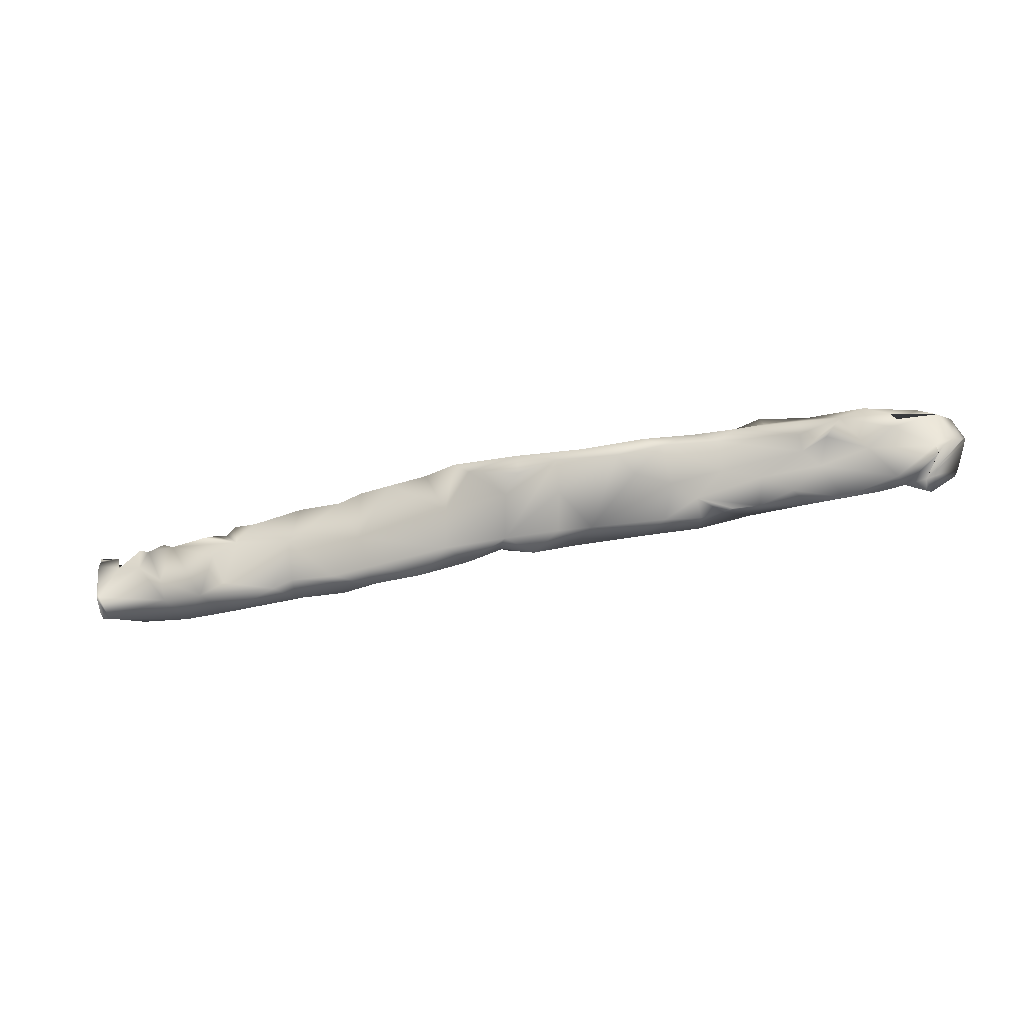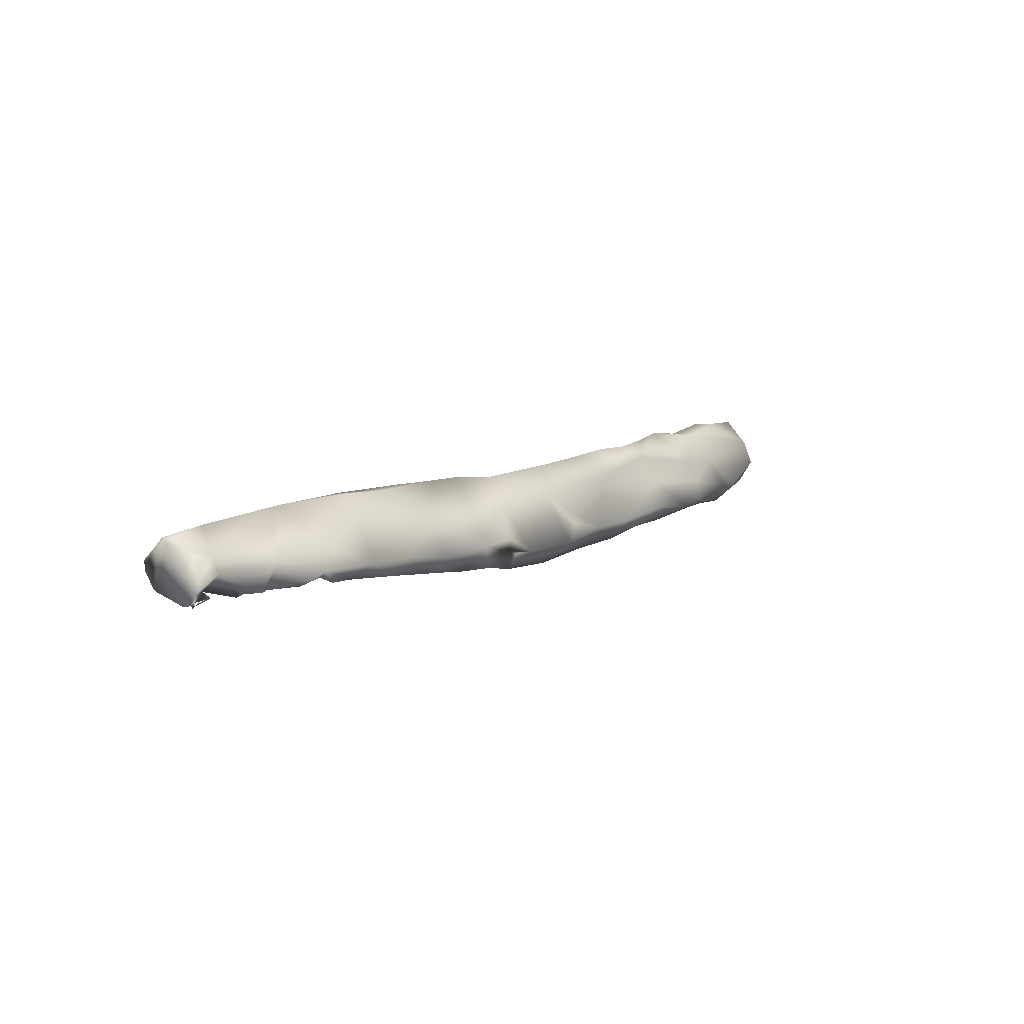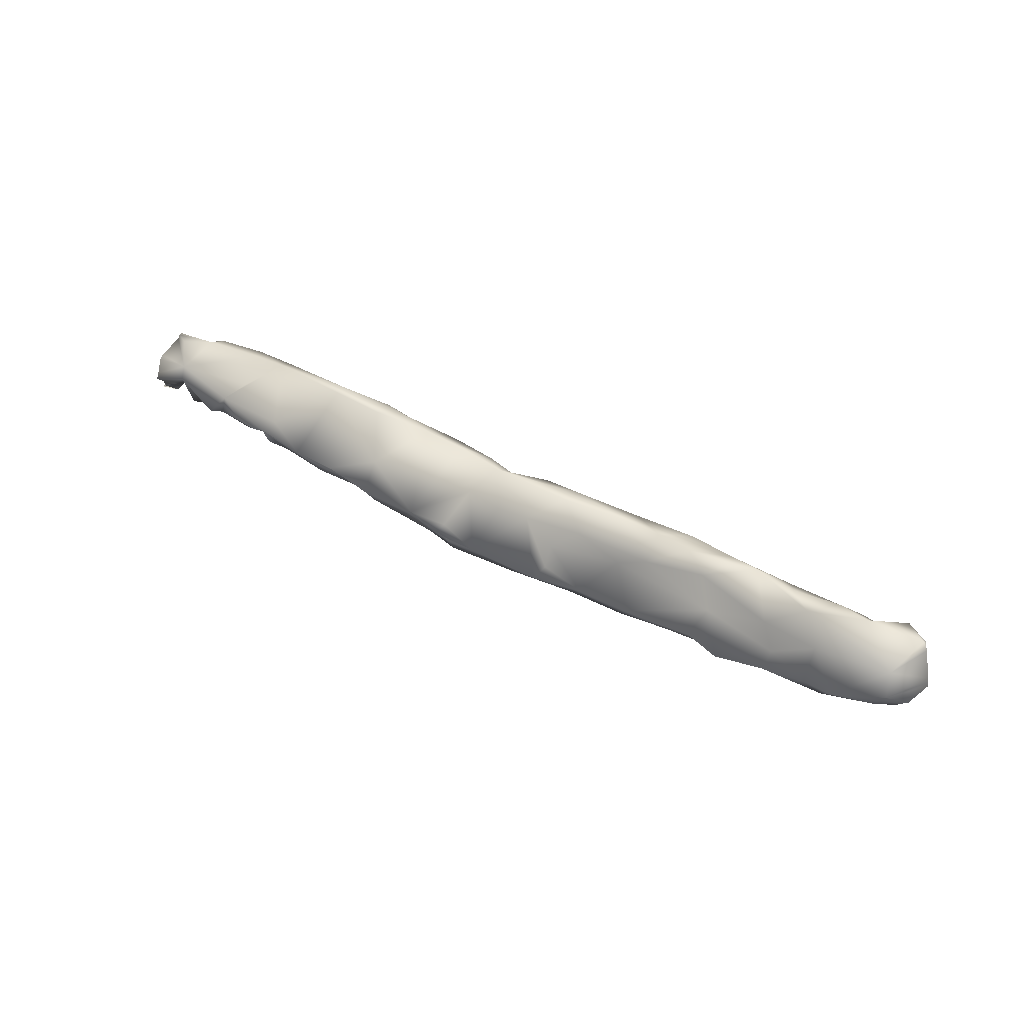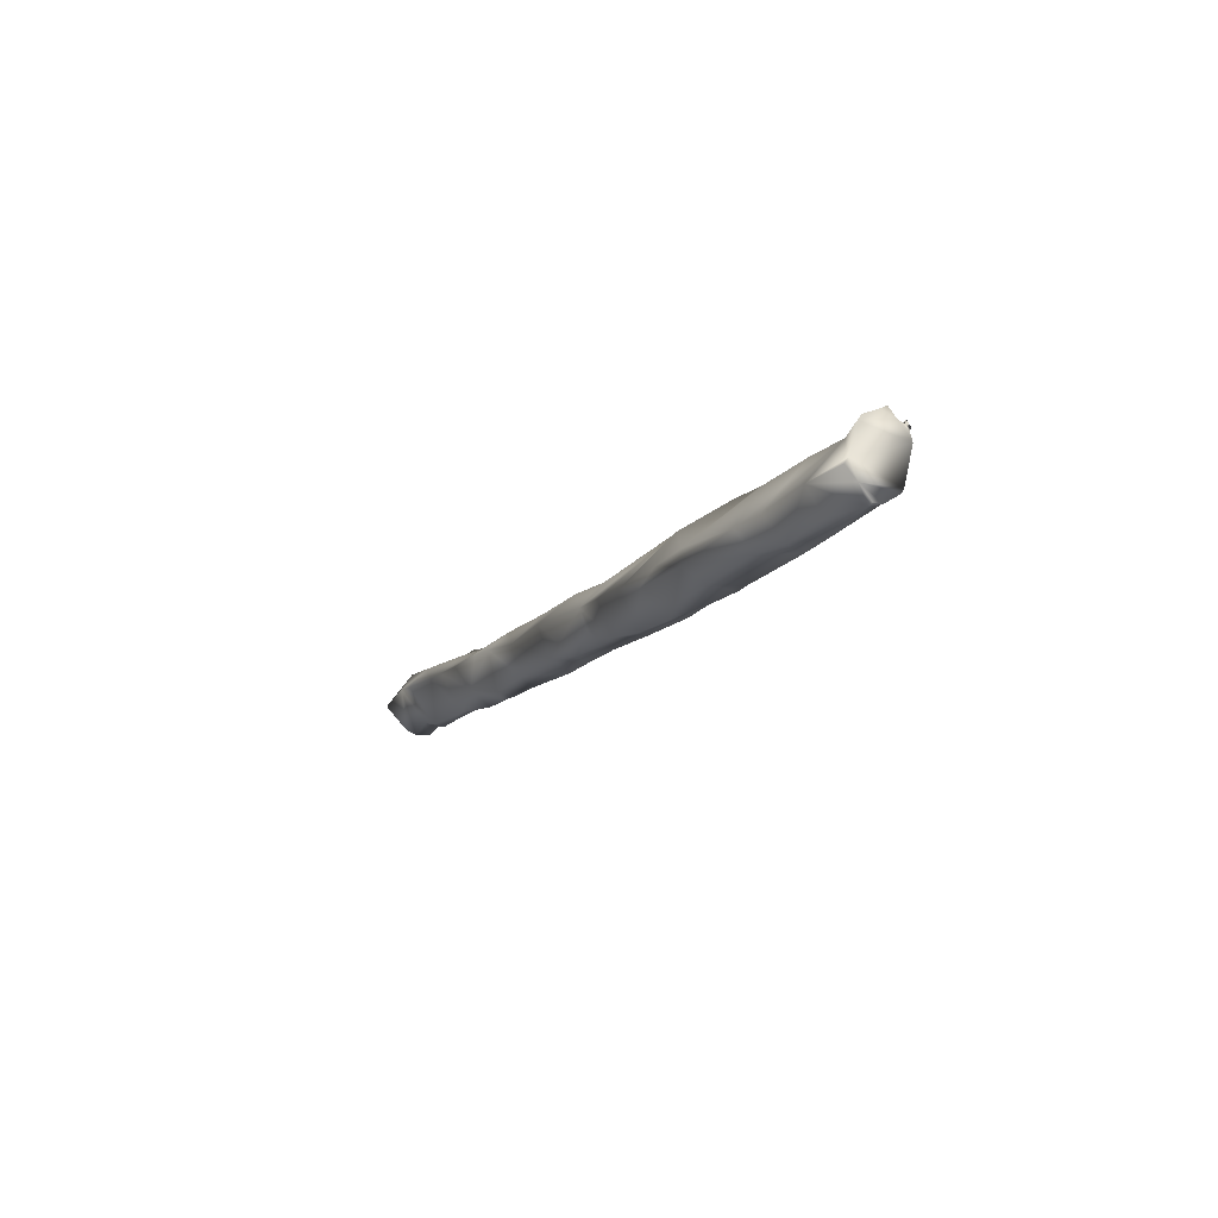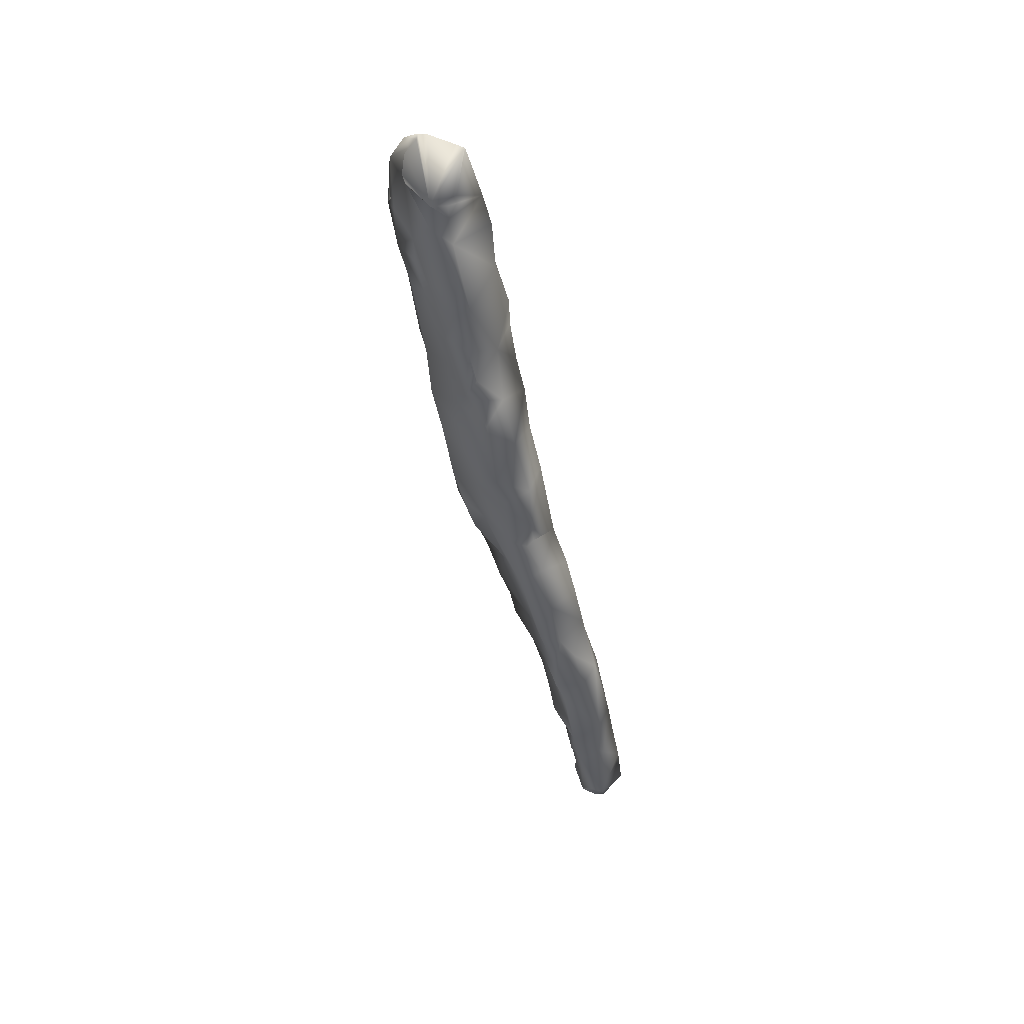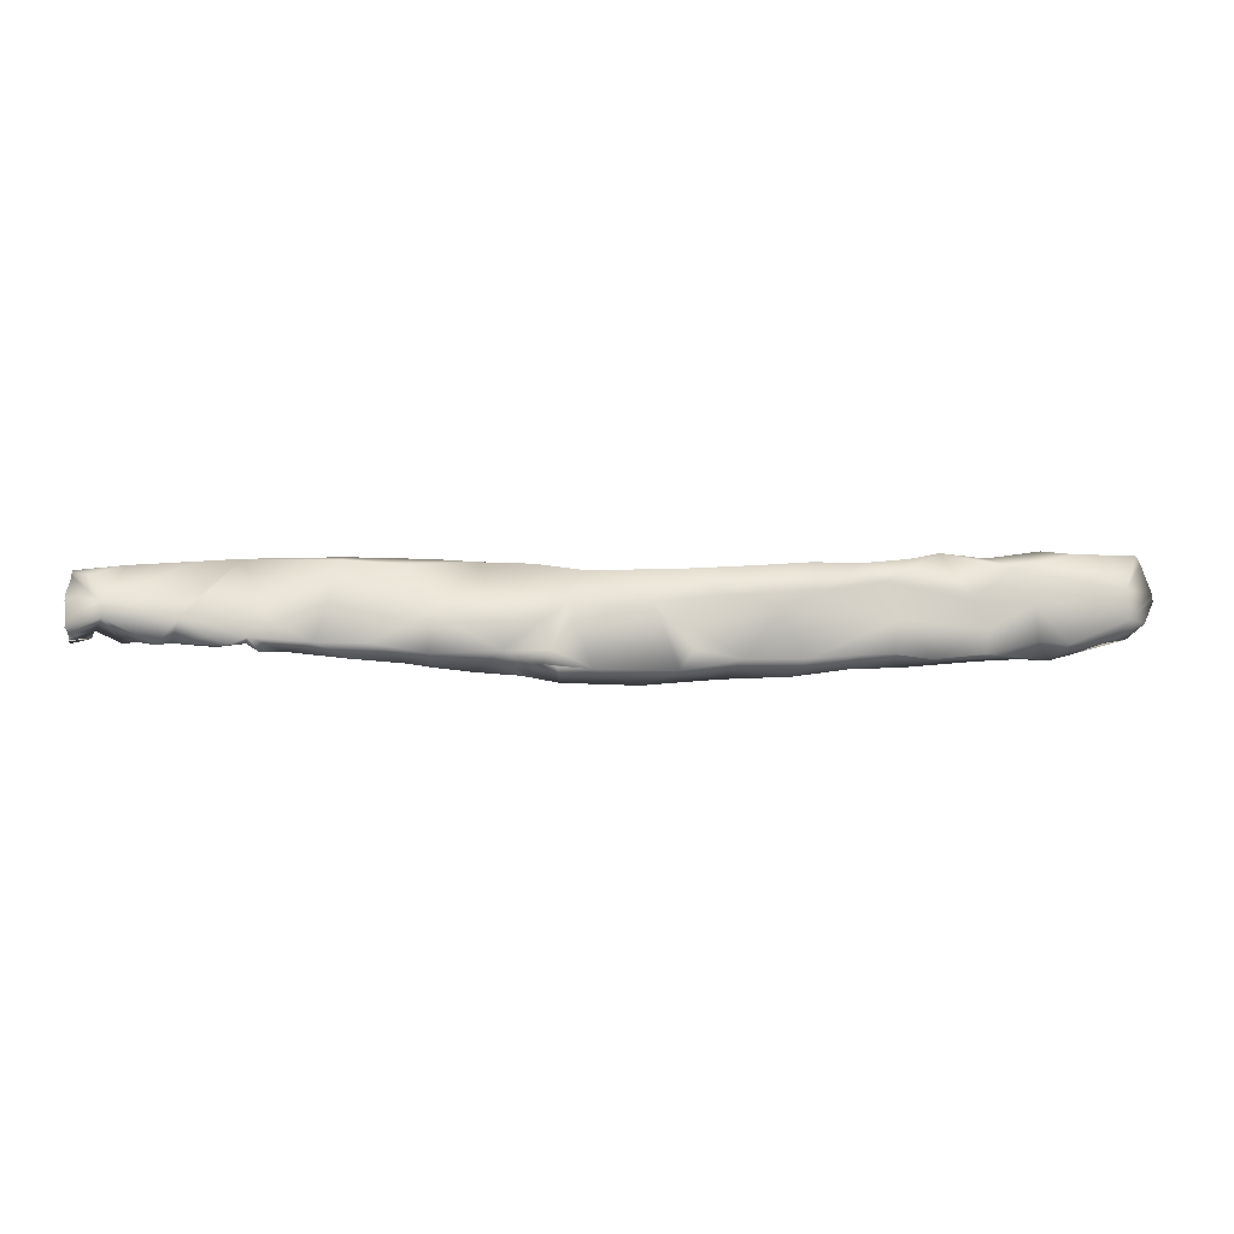
<metadata>
{"format":"obj","ext":"obj","renderer":"f3d","projection":"perspective","resolution":1024,"background":"white","views":[{"elev":-44.0,"azim":14.5,"up":"+Z"},{"elev":10.2,"azim":-52.0,"up":"+Y"},{"elev":39.2,"azim":34.8,"up":"+Y"},{"elev":-13.6,"azim":-115.1,"up":"+Z"},{"elev":-45.3,"azim":101.2,"up":"+Z"},{"elev":17.1,"azim":-1.5,"up":"+Y"}]}
</metadata>
<code>
o 20_ML_Femur_L_Visual_Textured_mesh_1.021
v 0.01862 -0.05574 0.007729
v 0.06609 -0.05964 0.01422
v -0.04108 -0.05572 0.0251
v -0.4426 -0.008443 -0.01403
v -0.4297 -0.01621 0.03075
v -0.2397 -0.01153 0.04847
v -0.2602 -0.03009 0.04013
v 0.4912 0.000834 0.03248
v 0.4758 -0.02317 0.02483
v -0.4389 0.004448 -0.03617
v -0.5035 -0.006163 0.02103
v -0.1131 -0.02014 0.05111
v -0.04968 0.01843 0.01808
v -0.3722 -0.019 0.000503
v 0.3117 0.05638 -0.01055
v 0.2306 0.04815 -0.005141
v -0.002082 -0.03534 -0.002751
v 0.2725 -0.000401 0.02056
v 0.5101 -0.00933 0.01559
v 0.3376 0.02087 -0.04805
v 0.3827 0.04709 0.008549
v 0.4013 0.01255 0.02068
v 0.189 -0.05564 0.01046
v 0.191 -0.02263 -0.02013
v 0.2545 0.03212 0.006646
v 0.324 0.000585 -0.04174
v 0.293 -0.01631 -0.02896
v -0.3192 -0.02423 0.03624
v -0.2923 -0.01113 0.04702
v 0.2544 0.005293 -0.04865
v 0.284 0.007767 -0.0495
v 0.1546 0.008997 0.01847
v 0.1803 -0.03456 0.03868
v -0.4193 0.01185 0.03511
v 0.1357 -0.05533 0.008169
v -0.08422 0.04793 -0.01336
v -0.2736 0.000407 -0.04393
v -0.2994 0.007011 -0.04596
v -0.1794 0.04979 -0.02514
v -0.182 0.02196 -0.05262
v 0.03209 0.01823 0.02067
v -0.2669 0.05245 -0.02578
v 0.5046 0.05149 -0.01324
v 0.01888 -0.06375 0.02858
v -0.4932 0.01085 0.0336
v -0.09595 -0.04945 0.03809
v -0.07585 -0.0327 0.0528
v -0.1839 -0.02221 0.05024
v -0.1792 -0.04048 0.0383
v 0.4406 0.002962 -0.04585
v 0.356 0.05129 -0.00827
v -0.05934 -0.05591 0.04149
v 0.05721 -0.04433 0.04264
v 0.4163 -0.0437 0.02298
v 0.5081 -0.004477 -0.000739
v 0.25 -0.04771 0.008804
v 0.2504 -0.02579 -0.01649
v -0.1363 0.04944 -0.01518
v -0.3922 0.003683 -0.03944
v -0.06242 0.02217 -0.04385
v -0.03043 0.0418 -0.009489
v -0.5185 0.02055 -0.03492
v 0.1513 -0.03481 -0.006292
v -0.1892 -0.01249 -0.006057
v -0.3366 0.008147 0.03472
v -0.3645 0.0539 -0.01657
v 0.03839 0.03276 -0.03039
v 0.2818 0.05123 -0.008492
v -0.2063 -0.03871 0.03016
v 0.4193 0.0215 -0.04699
v 0.1369 0.04509 -0.01244
v 0.4884 -0.01074 -0.03276
v 0.3044 -0.04104 0.02933
v 0.2996 -0.03284 0.04805
v -0.4788 0.03631 -0.03555
v -0.4225 0.03733 -0.04248
v 0.243 0.008148 -0.04917
v 0.2112 0.02965 -0.04757
v 0.3402 0.01798 0.01951
v -0.4624 -0.01419 0.03243
v 0.1422 0.02928 -0.04376
v -0.08115 -0.007016 -0.04287
v -0.4947 0.02503 0.0262
v -0.511 0.04523 0.004401
v -0.01021 -0.004958 -0.04224
v -0.355 -0.007734 0.04026
v -0.2193 0.03442 -0.047
v -0.3431 -0.02006 0.01488
v -0.3625 0.000286 -0.02843
v 0.3522 -0.03197 0.03618
v 0.3437 -0.04544 0.01849
v 0.3564 -0.008797 0.02954
v -0.2805 0.03375 -0.0429
v 0.4025 -0.01823 0.04158
v -0.1815 0.01294 0.03187
v 0.2171 0.009133 -0.05089
v -0.2702 0.05375 -0.01076
v 0.4946 -0.0273 0.009043
v 0.3419 -0.02744 -0.0111
v -0.3727 0.04039 -0.03964
v 0.3894 -0.04537 0.01261
v -0.2096 0.04912 -0.01161
v 0.4471 0.02366 -0.04173
v -0.373 -0.01677 0.03565
v 0.09661 -0.05972 0.02384
v 0.07093 -0.02346 0.0393
v -0.4072 0.05233 -0.01451
v 0.06832 -0.004164 0.02422
v 0.23 -0.03071 0.0396
v -0.2774 -0.01362 0.006307
v -0.008405 0.01285 0.02015
v 0.1013 0.02321 0.01489
v -0.02668 -0.04028 0.04712
v -0.06668 -0.01979 0.04806
v 0.1187 -0.03378 0.04097
v 0.1888 0.04914 -0.0082
v -0.4722 -0.01204 0.009698
v 0.3781 0.01624 -0.05093
v 0.4139 -0.02202 -0.01892
v 0.259 -0.03024 0.03748
v -0.2243 0.003644 -0.04556
v 0.3419 -0.04126 0.002407
v 0.4331 -0.02171 0.03922
v 0.3591 -0.01743 -0.02884
v 0.3711 -0.03013 0.00247
v -0.06089 -0.03572 0.05176
v 0.443 0.05564 -0.005403
v 0.09208 -0.002827 -0.04689
v 0.2249 -0.04991 0.02424
v 0.1665 -0.05743 0.02453
v -0.1398 -0.04607 0.03681
v 0.4097 0.05811 -0.008548
v 0.4437 -0.04177 0.00892
v -0.475 0.0506 -0.008797
v -0.5044 -0.01022 0.03346
v 0.2705 0.03582 -0.03542
v -0.5233 -0.005834 -0.02146
v -0.4013 0.02709 0.01226
v 0.06129 -0.03223 -0.01091
v 0.06795 0.04444 -0.005377
v -0.1765 -0.001312 -0.04626
v -0.346 -0.02238 0.03894
v -0.1208 0.02221 -0.05127
v 0.4437 -0.03483 -0.005773
v 0.1893 0.02446 0.01435
v 0.05273 -0.004129 -0.04446
v 0.4879 0.02724 0.02338
v -0.3867 -0.01985 0.03304
v 0.2162 -0.01017 -0.03803
v 0.0169 0.02322 -0.04621
v 0.1766 0.004639 -0.04798
v 0.2718 -0.05058 0.02022
v 0.4869 -0.01319 -0.02483
v -0.07747 -0.02549 -0.000392
v 0.06442 0.03072 -0.03924
v -0.3937 -0.00743 0.0402
v -0.4745 -0.01481 0.03573
v 0.4506 -0.03729 0.002639
v -0.3594 -0.01511 0.03453
v -0.02258 0.01098 -0.04021
v -0.4428 -0.01558 0.038
v -0.01957 0.01985 -0.03463
v -0.01961 0.02875 -0.02906
v -0.5265 0.03304 0.03016
v -0.5254 -0.01159 0.03688
v -0.5254 -0.01223 0.03708
v -0.5254 -0.01481 0.02771
v -0.5264 0.02929 0.03554
v -0.5253 -0.01584 0.03108
v -0.5253 -0.01701 0.03046
v -0.5263 0.02164 -0.03372
v -0.5255 -0.007687 -0.01893
v -0.5266 0.0342 -0.01951
v -0.526 0.01235 0.0426
v -0.5253 -0.01739 0.01901
v -0.5268 0.04225 -0.000732
v -0.5255 -0.01018 0.03592
v -0.5259 0.005434 0.04639
v -0.5255 -0.01041 0.03326
v -0.5268 0.04567 -0.003192
v -0.5256 -0.003259 0.03682
v -0.526 0.01162 -0.03387
v -0.5269 0.04639 -0.006633
v -0.5256 -0.005451 -0.02305
v 0.4708 0.009931 -0.05093
v 0.5209 0.01277 -0.001201
v 0.4869 -0.008636 -0.0352
v 0.4896 -0.01085 -0.03258
v 0.5178 0.005862 -0.00432
v 0.5025 0.04902 -0.01888
v 0.4957 -0.01301 -0.02659
v 0.5052 0.05022 -0.01618
v 0.5096 0.04312 -0.01192
v 0.4749 0.03711 -0.04642
v 0.4884 -0.01071 -0.03372
v 0.4887 -0.01083 -0.03342
v 0.4688 0.02731 -0.05258
v 0.5216 0.007747 -0.000608
v 0.5198 0.01709 -0.002197
v 0.5091 -0.00804 -0.0132
f 193 192 43
f 8 9 19
f 60 82 143
f 9 98 19
f 20 118 26
f 2 139 35
f 36 58 12
f 66 97 42
f 12 48 131
f 162 60 61
f 140 67 61
f 25 68 16
f 35 23 130
f 18 33 109
f 107 76 134
f 111 41 61
f 46 47 12
f 83 134 84
f 110 88 89
f 31 77 136
f 195 196 72
f 86 29 65
f 87 93 42
f 78 96 151
f 55 19 98
f 85 82 60
f 63 24 23
f 119 50 153
f 42 102 39
f 66 34 65
f 104 148 88
f 113 114 47
f 98 153 55
f 51 70 20
f 92 79 18
f 18 120 74
f 63 23 35
f 78 116 136
f 38 100 93
f 152 73 120
f 44 53 113
f 88 14 89
f 79 22 21
f 53 105 115
f 158 98 9
f 109 129 120
f 5 14 88
f 144 133 101
f 145 18 25
f 100 76 66
f 133 158 9
f 79 15 25
f 25 15 68
f 5 59 14
f 34 66 138
f 194 127 43 190
f 66 107 138
f 140 112 71
f 39 40 87
f 3 1 44
f 120 18 109
f 142 88 28
f 10 59 4
f 29 6 97
f 23 129 130
f 17 2 1
f 88 110 28
f 12 95 48
f 51 20 15
f 18 145 32
f 16 145 25
f 27 99 57
f 90 73 91
f 21 147 127
f 22 79 92
f 64 154 131
f 71 116 81
f 148 5 88
f 147 21 22
f 13 12 114
f 114 12 47
f 33 130 109
f 69 64 49
f 62 76 10
f 59 5 4
f 64 82 154
f 94 54 123
f 14 59 89
f 139 128 35
f 182 171 62
f 107 134 83
f 61 12 13
f 132 51 21
f 49 64 131
f 95 97 6
f 167 11 135 169
f 139 146 128
f 118 124 26
f 50 118 70
f 31 30 77
f 44 1 2
f 94 90 54
f 155 150 67
f 107 66 76
f 187 195 72
f 159 142 86
f 108 32 112
f 116 71 145
f 74 73 90
f 82 64 141
f 157 117 80
f 5 148 104
f 56 23 57
f 123 9 8
f 149 57 24
f 85 139 2
f 15 79 21
f 87 40 93
f 164 83 176
f 131 46 12
f 119 153 144
f 74 92 18
f 54 9 123
f 127 70 132
f 152 122 91
f 85 146 139
f 143 82 141
f 100 66 42
f 155 67 140
f 30 31 149
f 149 31 27
f 90 101 54
f 199 147 8 186
f 54 133 9
f 142 28 86
f 4 5 80
f 71 112 145
f 13 111 61
f 41 53 106
f 104 86 156
f 143 141 40
f 140 61 41
f 85 160 150
f 99 27 124
f 133 54 101
f 77 78 136
f 122 101 91
f 52 47 46
f 22 92 94
f 113 126 52
f 105 53 44
f 37 38 93
f 29 7 6
f 32 33 18
f 44 113 52
f 190 43 192
f 124 50 119
f 154 82 17
f 4 117 10
f 98 158 133
f 52 3 44
f 78 77 96
f 152 56 122
f 34 156 86
f 142 159 88
f 173 62 171
f 155 140 71
f 33 115 130
f 128 24 63
f 5 104 156
f 144 153 98
f 34 45 161
f 36 61 60
f 154 17 3
f 80 161 45
f 49 48 69
f 39 143 40
f 27 26 124
f 75 62 134
f 29 86 28
f 29 28 7
f 161 5 34
f 77 149 96
f 146 155 128
f 150 163 67
f 63 35 128
f 24 128 151
f 115 33 32
f 3 52 154
f 197 103 127 194
f 35 130 105
f 180 84 134 183
f 162 160 60
f 2 105 44
f 119 101 125
f 125 101 99
f 34 138 83
f 17 82 85
f 129 152 120
f 144 101 119
f 20 70 118
f 127 147 43
f 57 23 24
f 130 129 109
f 85 60 160
f 116 78 81
f 126 47 52
f 2 17 85
f 96 149 151
f 17 1 3
f 75 134 76
f 140 41 112
f 155 71 81
f 93 100 42
f 8 147 123
f 113 53 41
f 70 127 103
f 155 146 150
f 77 30 149
f 56 129 23
f 41 106 108
f 73 152 91
f 32 145 112
f 129 56 152
f 27 31 26
f 147 22 123
f 111 13 113
f 69 48 6
f 136 16 68
f 12 61 36
f 105 130 115
f 113 41 111
f 132 21 127
f 65 34 86
f 123 22 94
f 151 149 24
f 95 102 97
f 48 95 6
f 115 32 108
f 103 50 70
f 6 7 69
f 46 131 154
f 95 12 58
f 38 59 100
f 59 76 100
f 90 94 92
f 150 146 85
f 120 73 74
f 79 25 18
f 38 37 110
f 50 124 118
f 125 124 119
f 58 102 95
f 99 56 57
f 87 42 39
f 110 121 64
f 110 69 7
f 106 115 108
f 89 59 38
f 51 15 21
f 65 29 97
f 66 65 97
f 49 131 48
f 104 88 159
f 136 68 15
f 121 110 37
f 159 86 104
f 137 117 11
f 80 117 4
f 137 10 117
f 69 110 64
f 128 81 151
f 103 72 50
f 10 137 62
f 155 81 128
f 101 90 91
f 45 34 83
f 83 138 107
f 28 110 7
f 177 166 170 169 135 165
f 89 38 110
f 112 41 108
f 156 34 5
f 115 106 53
f 121 141 64
f 5 161 80
f 150 162 163
f 101 122 99
f 105 2 35
f 93 40 37
f 40 121 37
f 144 98 133
f 46 154 52
f 27 57 149
f 126 113 47
f 81 78 151
f 51 132 70
f 26 31 20
f 92 74 90
f 145 16 116
f 97 102 42
f 20 31 136
f 61 163 162
f 113 13 114
f 16 136 116
f 162 150 160
f 39 58 143
f 58 39 102
f 76 59 10
f 99 124 125
f 56 99 122
f 60 143 58
f 36 60 58
f 67 163 61
f 62 75 76
f 20 136 15
f 167 175 11
f 121 40 141
f 153 50 72
f 62 137 184 182
f 11 181 179
f 45 178 181 11
f 83 84 180 176
f 45 83 174 178
f 134 62 173 183
f 137 11 175 172
f 137 172 184
f 83 168 174
f 11 179 165 135
f 83 164 168
f 177 165 179
f 147 199 193 43
f 153 191 200 55
f 19 55 189 198
f 55 200 189
f 72 196 188
f 153 72 188 191
f 8 19 198 186
f 103 197 185
f 103 185 187 72
f 185 197 194 190 192 193 199 186 198 189 200 191 188 196 195 187
f 11 157 45
f 117 157 11
f 80 45 157
f 173 171 182
f 182 184 173
f 184 172 173
f 172 175 176
f 175 167 181
f 176 175 164
f 169 170 166
f 173 172 176
f 167 169 179
f 169 166 179
f 166 177 179
f 180 183 176
f 183 173 176
f 168 164 174
f 181 178 174
f 175 181 164
f 164 181 174
f 179 181 167

</code>
